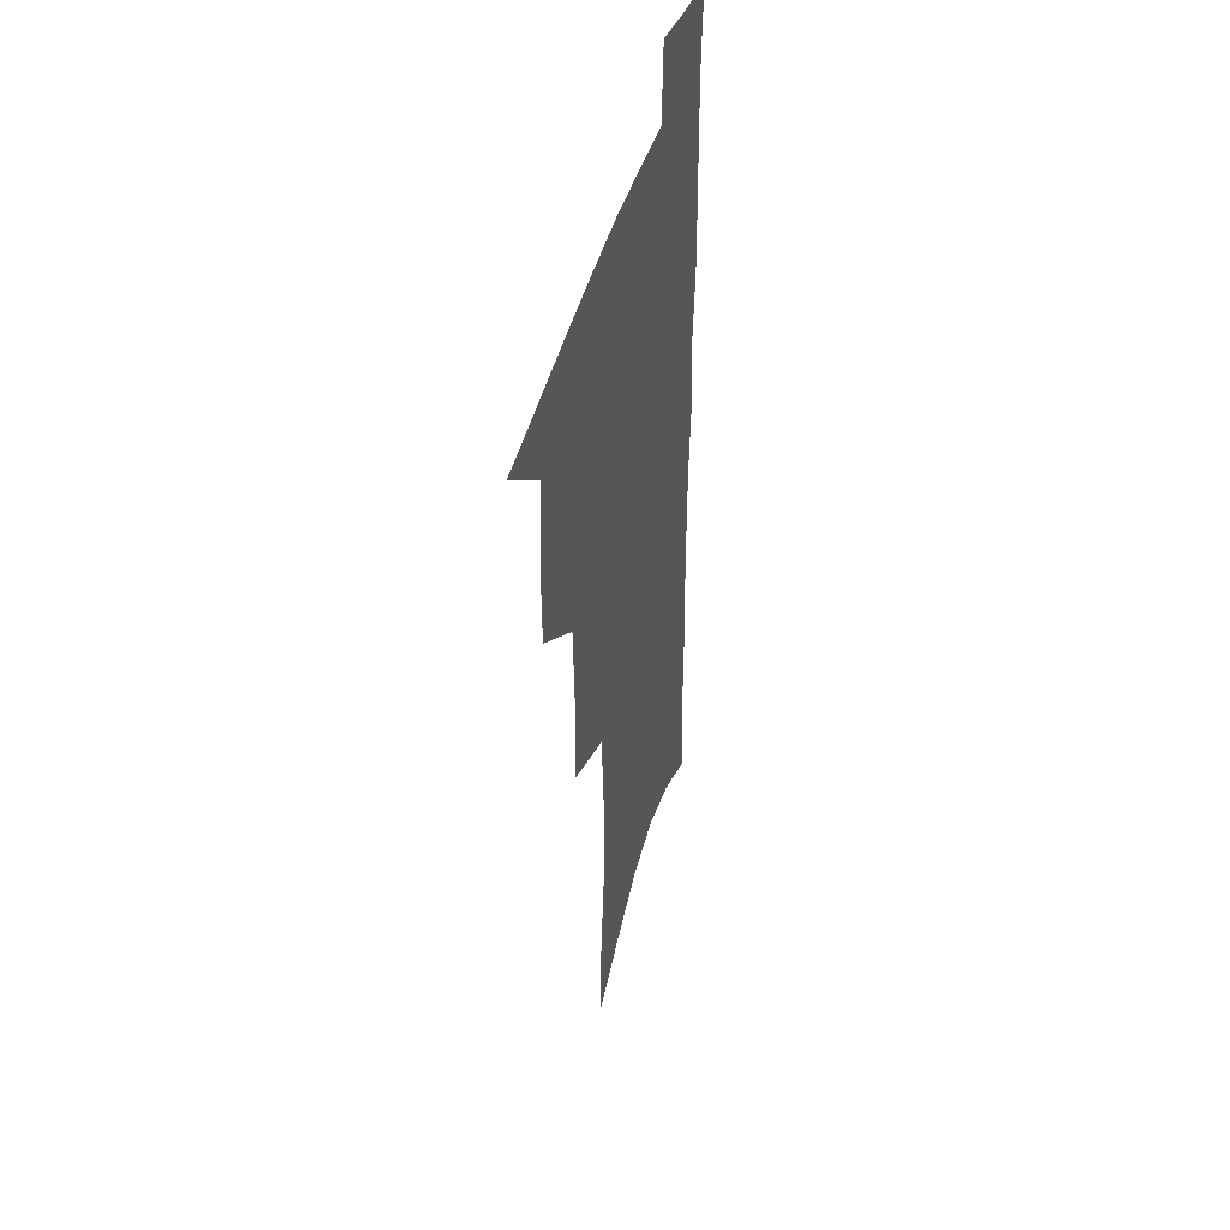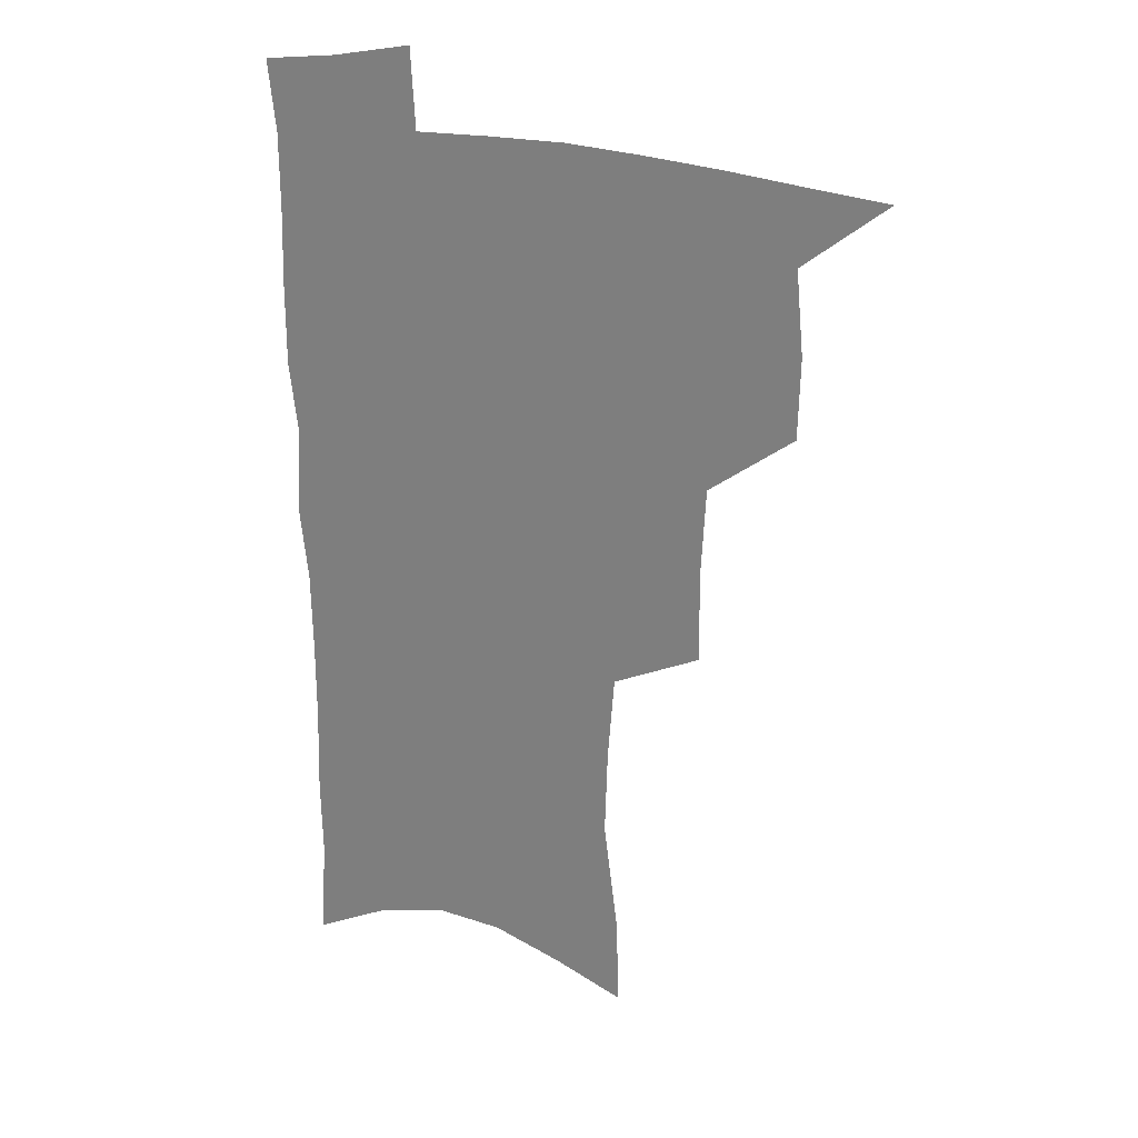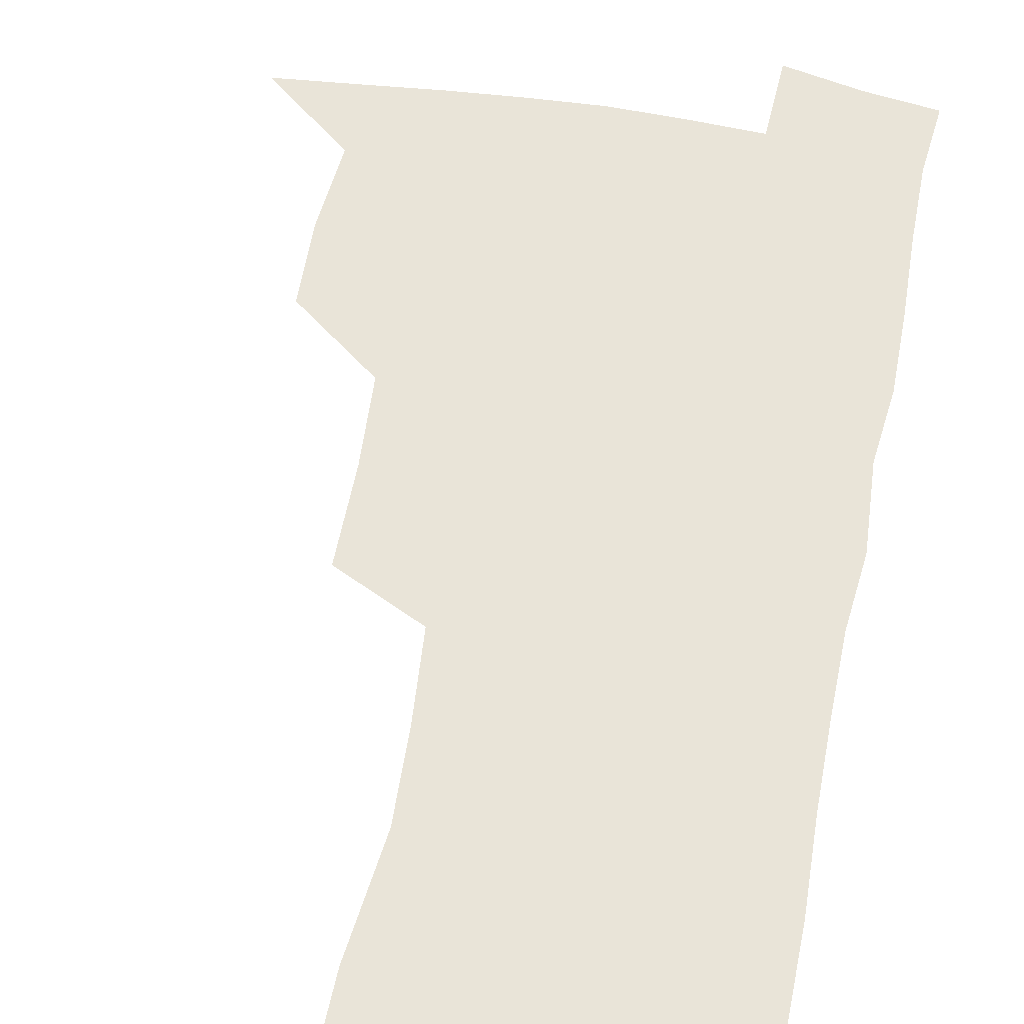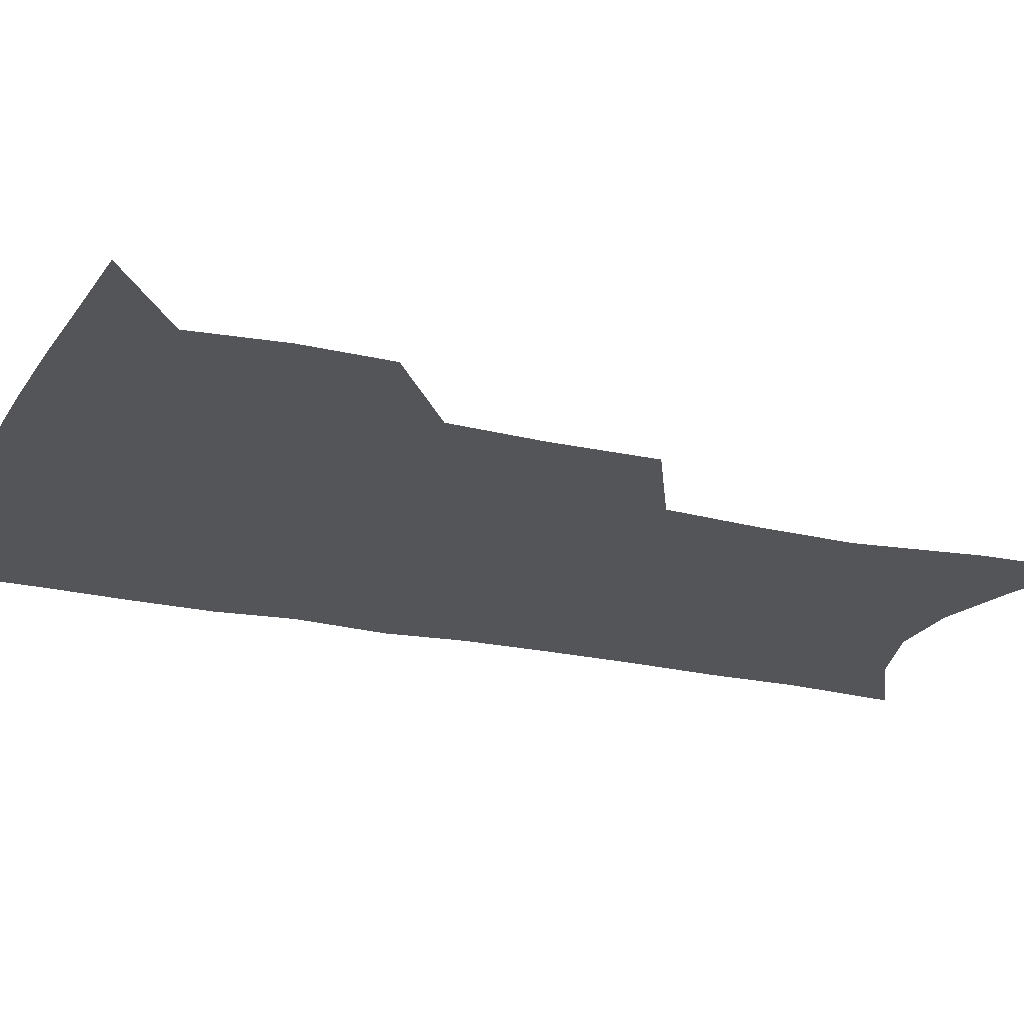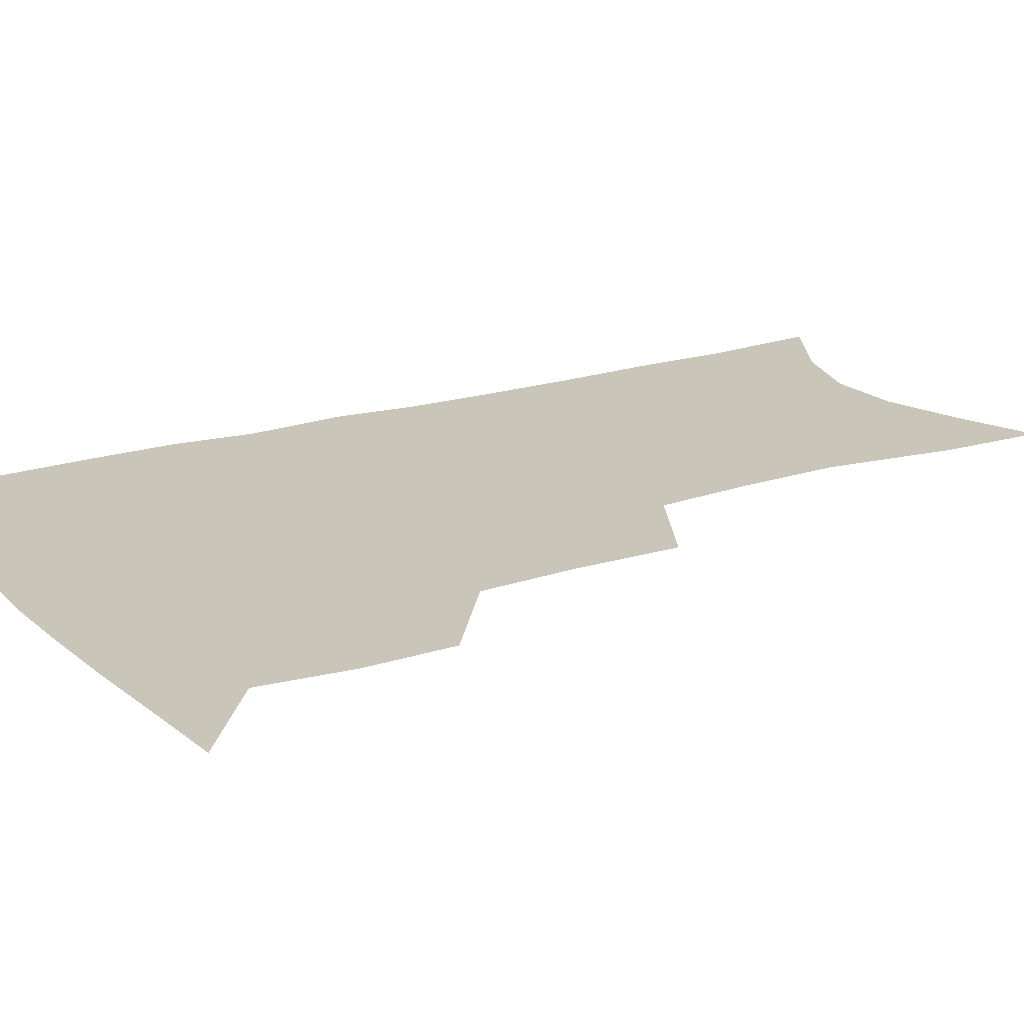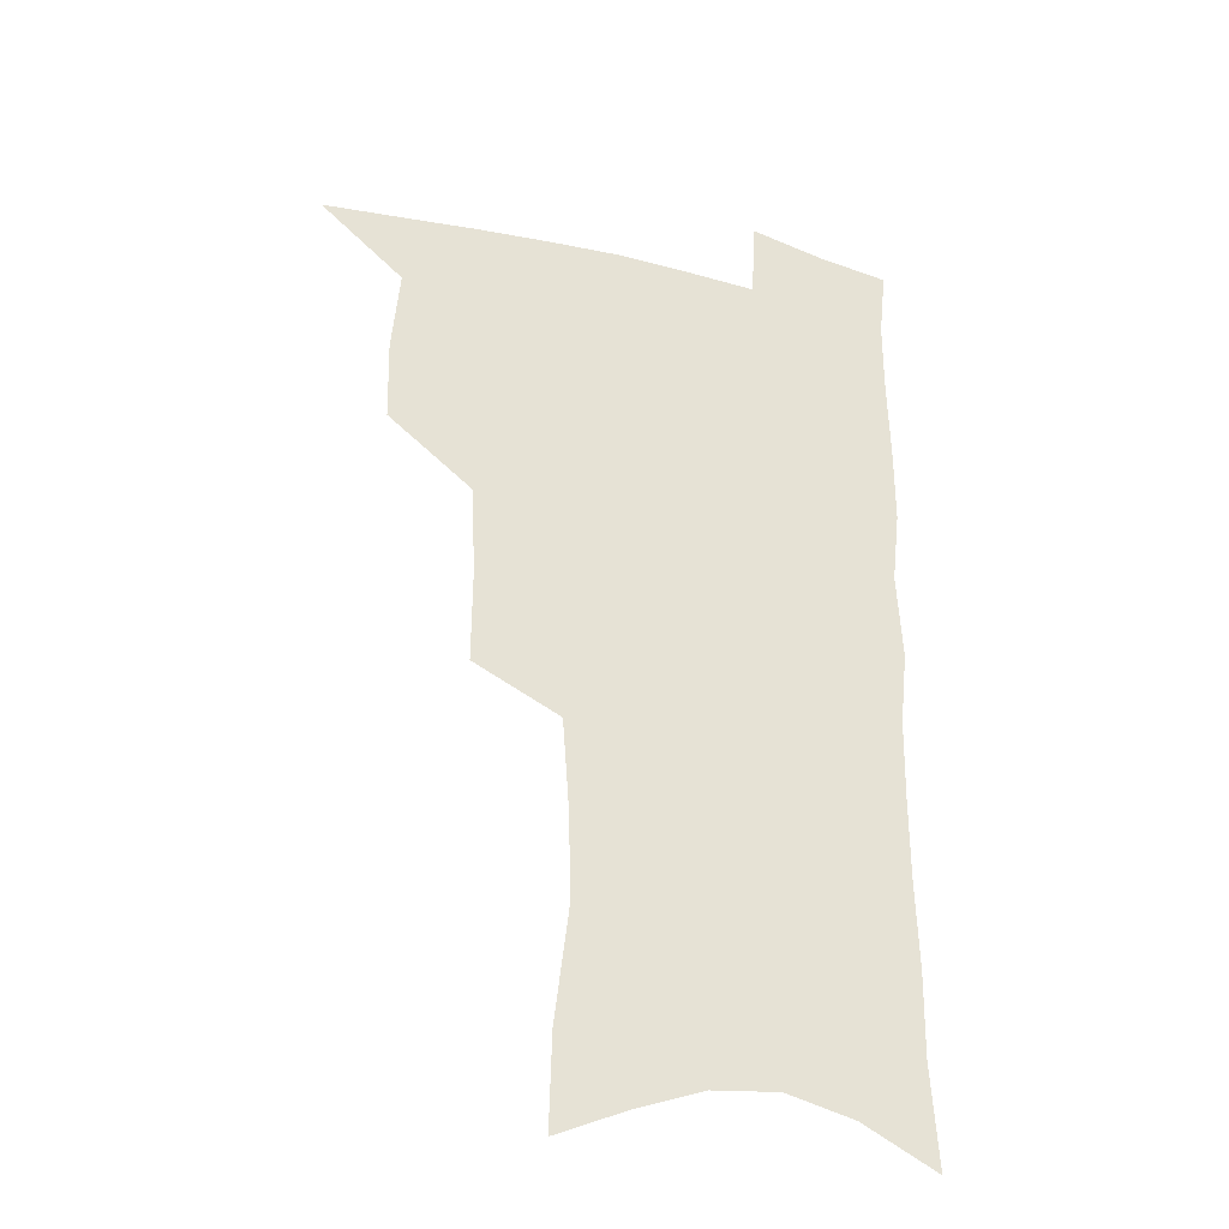
<metadata>
{"format":"obj","ext":"obj","renderer":"f3d","projection":"perspective","resolution":1024,"background":"white","views":[{"elev":43.1,"azim":-75.0,"up":"+Y"},{"elev":26.4,"azim":-160.0,"up":"+Y"},{"elev":60.7,"azim":10.9,"up":"+Z"},{"elev":-24.4,"azim":-110.1,"up":"+Z"},{"elev":20.6,"azim":-119.4,"up":"+Z"},{"elev":-32.4,"azim":-19.9,"up":"+Y"}]}
</metadata>
<code>
v 484.8 501.7 0
v 514.6 411.5 0
v 514 442.9 0
v 517.1 475.6 0
v 516.4 504.7 0
v 548.6 316 0
v 548.9 353.5 0
v 547.2 386.9 0
v 546.9 419.5 0
v 549.8 452.2 0
v 548.5 479.9 0
v 545.8 507.7 0
v 579.2 150.5 0
v 580.2 186.4 0
v 585.7 232 0
v 584.7 266.4 0
v 582.2 300.1 0
v 580.7 335.3 0
v 578.7 365.8 0
v 577.9 397 0
v 578.6 428.1 0
v 578.3 455.8 0
v 576.6 482.4 0
v 574.4 509.9 0
v 605.8 162.5 0
v 611.5 213.1 0
v 609.8 241.6 0
v 609.3 277.5 0
v 607.6 310.1 0
v 606.2 341.4 0
v 604.8 371 0
v 604.4 400.8 0
v 605.2 431 0
v 605.1 457.8 0
v 604.3 483.9 0
v 602.5 511.6 0
v 632.8 172.8 0
v 634.7 217 0
v 634.1 250.3 0
v 633 282.6 0
v 631.7 314.2 0
v 630.8 344.6 0
v 630.4 375.8 0
v 630.3 403.9 0
v 630.5 431.4 0
v 630.9 458.5 0
v 631.2 484.2 0
v 631.1 511.2 0
v 658.6 175.6 0
v 658.2 215.1 0
v 658 246.7 0
v 656.4 282.1 0
v 655.4 314.1 0
v 655.3 343.2 0
v 654.9 374.2 0
v 655.2 402.7 0
v 655.8 430.1 0
v 656.4 457.4 0
v 657.6 483.6 0
v 659 510.2 0
v 660.6 541 0
v 684.9 169.3 0
v 683 208.5 0
v 682.4 242.1 0
v 681.5 275.4 0
v 680.8 307.5 0
v 680.3 338.6 0
v 681.3 367.4 0
v 682.8 395.8 0
v 682.7 425.5 0
v 683.2 453.9 0
v 684.4 481.4 0
v 686 508.6 0
v 689.8 535.1 0
v 714.2 154.6 0
v 711.6 194.2 0
v 712.1 226.4 0
v 711 260.4 0
v 710.9 292.4 0
v 711.4 323.7 0
v 714.4 352.2 0
v 712.3 386.1 0
v 715.4 414.3 0
v 715.3 444.9 0
v 714.4 475.5 0
v 714.4 504.8 0
v 717.1 531.7 0
f 4 5 1
f 8 9 2
f 2 9 3
f 9 10 3
f 3 10 4
f 10 11 4
f 4 11 5
f 11 12 5
f 17 18 6
f 6 18 7
f 18 19 7
f 7 19 8
f 19 20 8
f 8 20 9
f 20 21 9
f 9 21 10
f 21 22 10
f 10 22 11
f 22 23 11
f 11 23 12
f 23 24 12
f 13 25 14
f 25 26 14
f 14 26 15
f 26 27 15
f 15 27 16
f 27 28 16
f 16 28 17
f 28 29 17
f 17 29 18
f 29 30 18
f 18 30 19
f 30 31 19
f 19 31 20
f 31 32 20
f 20 32 21
f 32 33 21
f 21 33 22
f 33 34 22
f 22 34 23
f 34 35 23
f 23 35 24
f 35 36 24
f 25 37 26
f 37 38 26
f 26 38 27
f 38 39 27
f 27 39 28
f 39 40 28
f 28 40 29
f 40 41 29
f 29 41 30
f 41 42 30
f 30 42 31
f 42 43 31
f 31 43 32
f 43 44 32
f 32 44 33
f 44 45 33
f 33 45 34
f 45 46 34
f 34 46 35
f 46 47 35
f 35 47 36
f 47 48 36
f 37 49 38
f 49 50 38
f 38 50 39
f 50 51 39
f 39 51 40
f 51 52 40
f 40 52 41
f 52 53 41
f 41 53 42
f 53 54 42
f 42 54 43
f 54 55 43
f 43 55 44
f 55 56 44
f 44 56 45
f 56 57 45
f 45 57 46
f 57 58 46
f 46 58 47
f 58 59 47
f 47 59 48
f 59 60 48
f 49 62 50
f 62 63 50
f 50 63 51
f 63 64 51
f 51 64 52
f 64 65 52
f 52 65 53
f 65 66 53
f 53 66 54
f 66 67 54
f 54 67 55
f 67 68 55
f 55 68 56
f 68 69 56
f 56 69 57
f 69 70 57
f 57 70 58
f 70 71 58
f 58 71 59
f 71 72 59
f 59 72 60
f 72 73 60
f 60 73 61
f 73 74 61
f 62 75 63
f 75 76 63
f 63 76 64
f 76 77 64
f 64 77 65
f 77 78 65
f 65 78 66
f 78 79 66
f 66 79 67
f 79 80 67
f 67 80 68
f 80 81 68
f 68 81 69
f 81 82 69
f 69 82 70
f 82 83 70
f 70 83 71
f 83 84 71
f 71 84 72
f 84 85 72
f 72 85 73
f 85 86 73
f 73 86 74
f 86 87 74

</code>
